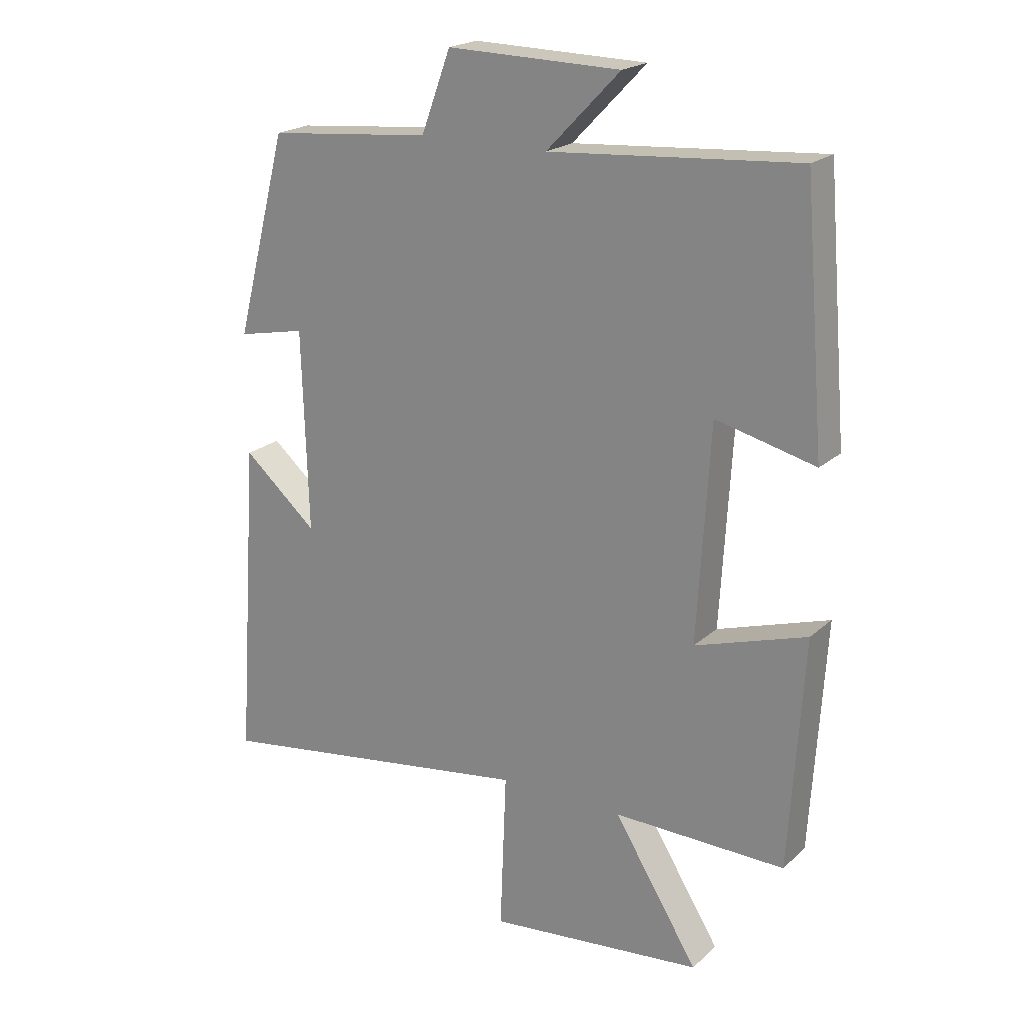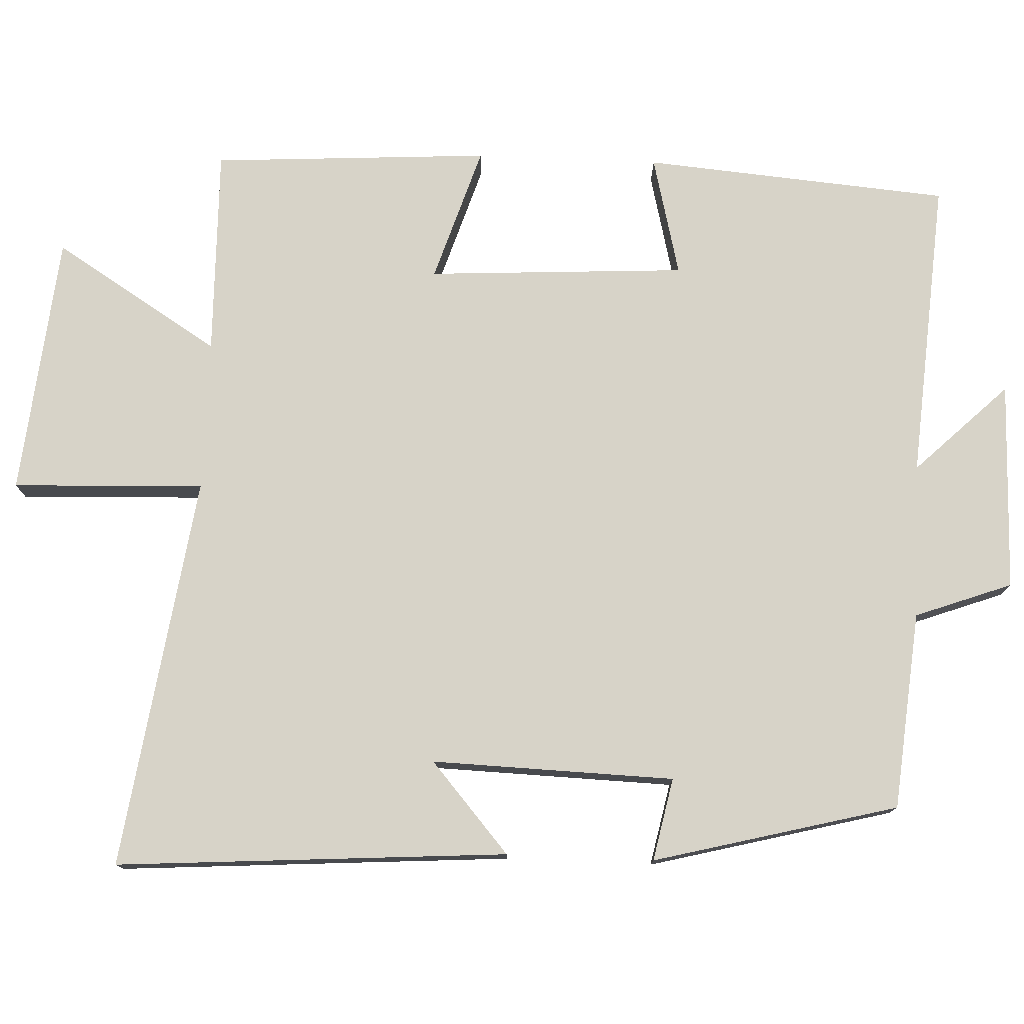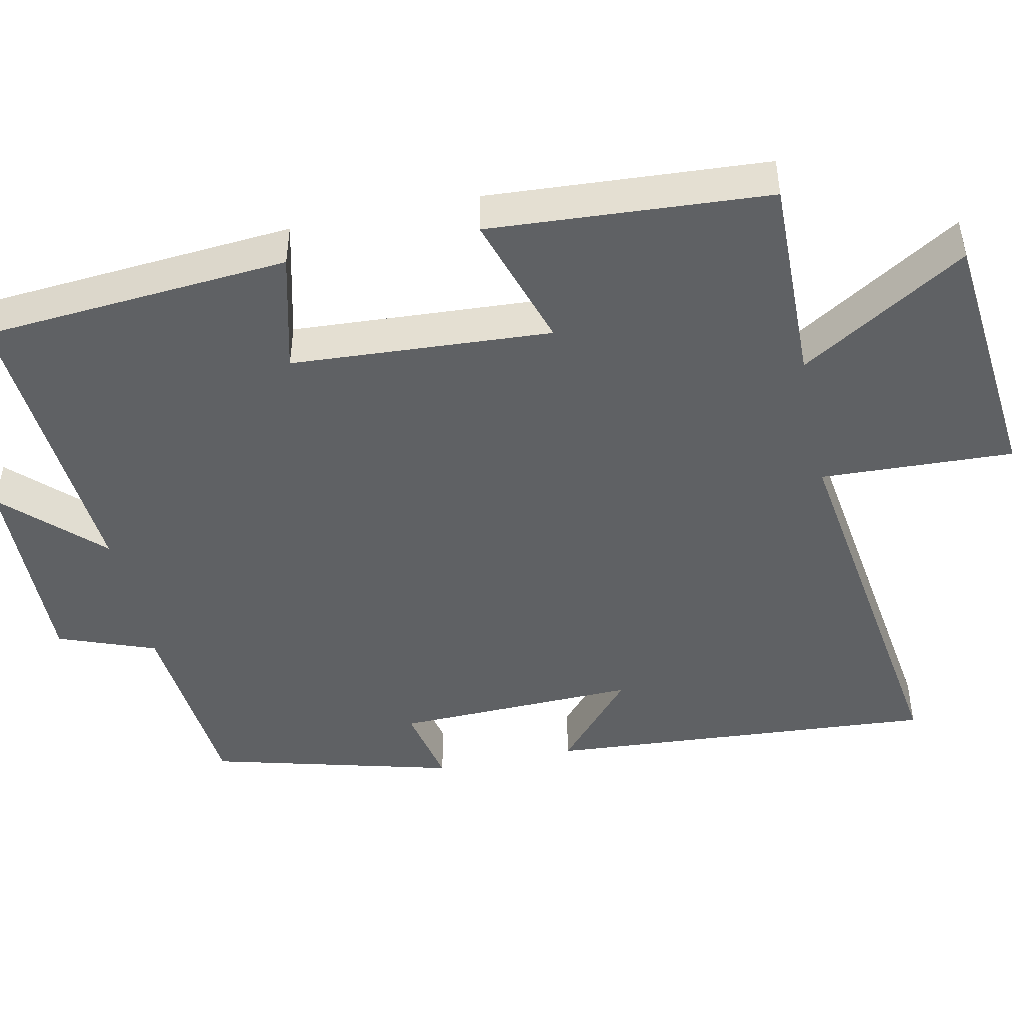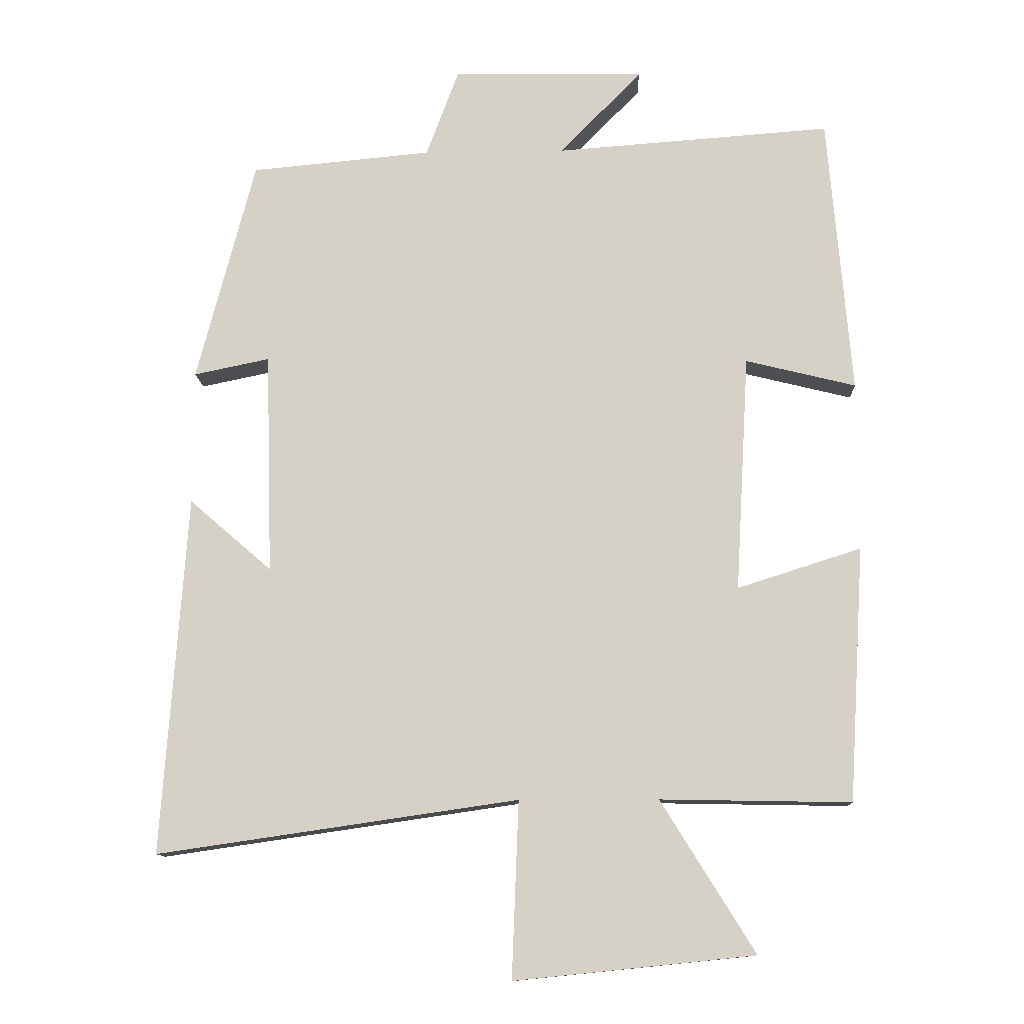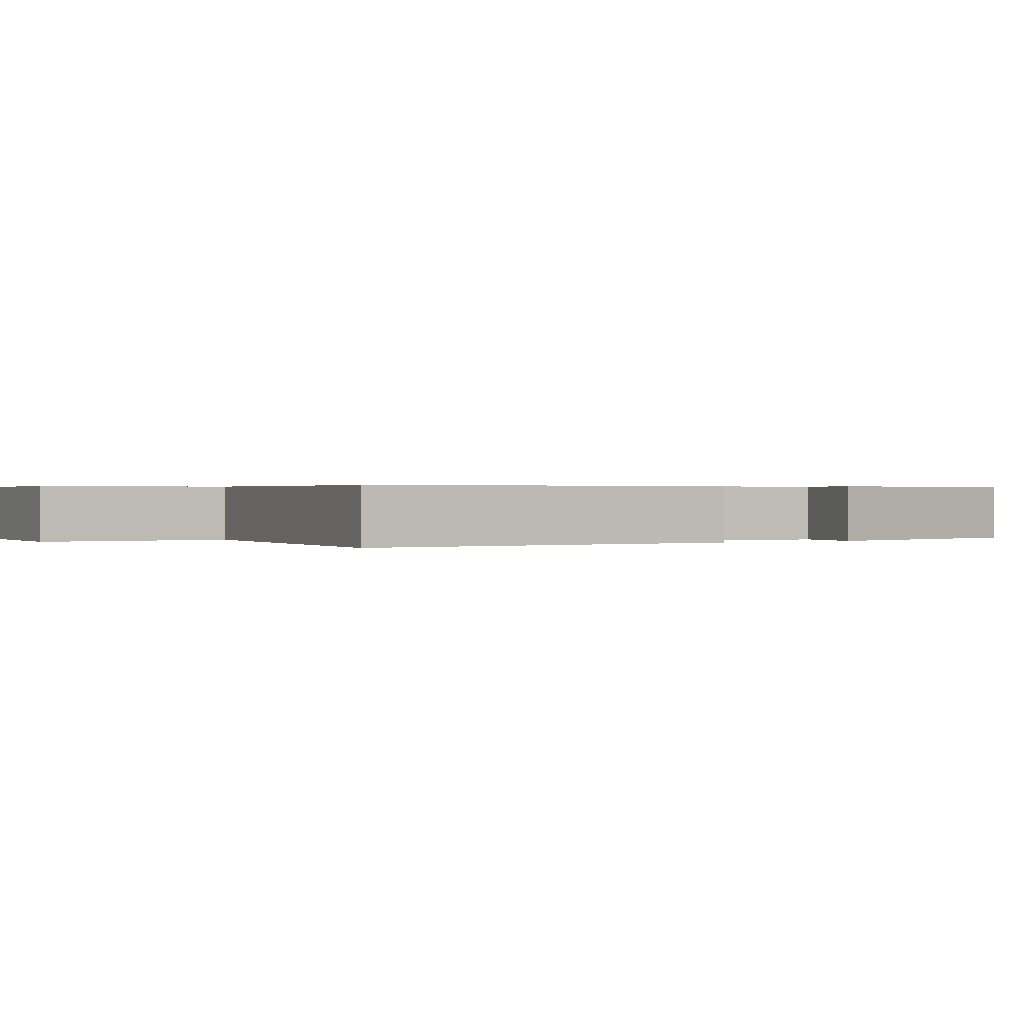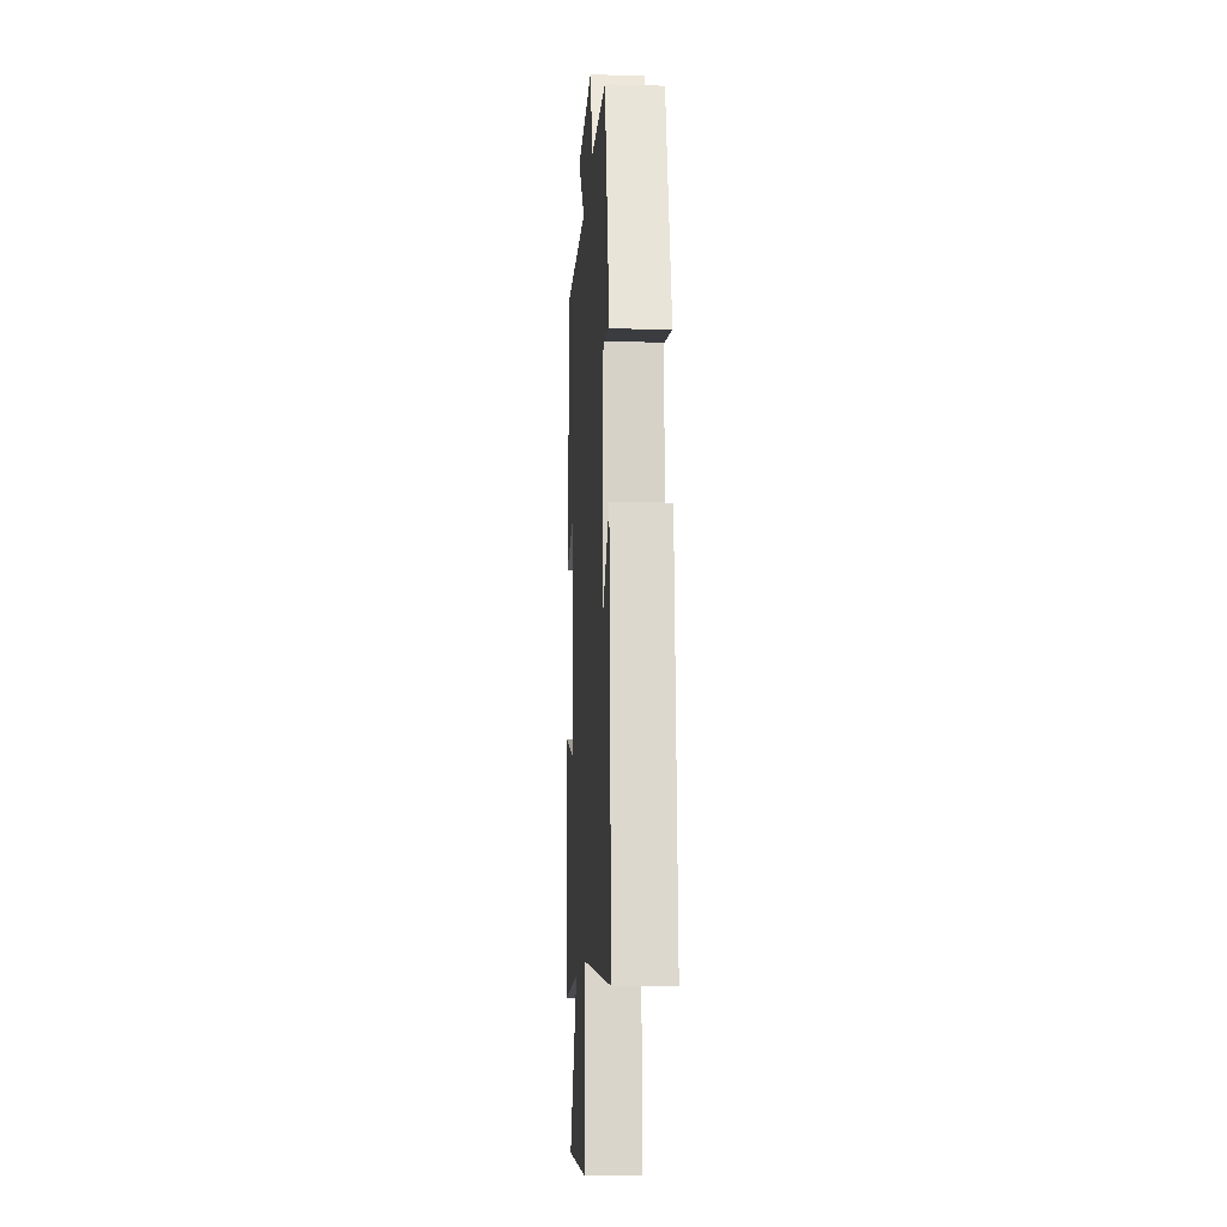
<metadata>
{"format":"obj","ext":"obj","renderer":"f3d","projection":"perspective","resolution":1024,"background":"white","views":[{"elev":20.8,"azim":33.2,"up":"+Z"},{"elev":76.9,"azim":-87.6,"up":"+Y"},{"elev":-46.3,"azim":101.8,"up":"+Y"},{"elev":-12.0,"azim":2.2,"up":"+Z"},{"elev":0.4,"azim":-121.4,"up":"+Y"},{"elev":-13.0,"azim":-93.6,"up":"+Z"}]}
</metadata>
<code>
v 0.466 0.07 0.53
v 0.5 0.07 0.119
v 0.338 0.07 0.159
v 0.318 0.07 -0.189
v 0.5 0.07 -0.131
v 0.477 0.07 -0.505
v 0.197 0.07 -0.5
v 0.335 0.07 -0.722
v -0.017 0.07 -0.758
v -0.007 0.07 -0.5
v -0.536 0.07 -0.577
v -0.5 0.07 -0.051
v -0.379 0.07 -0.156
v -0.389 0.07 0.17
v -0.5 0.07 0.147
v -0.415 0.07 0.475
v -0.149 0.07 0.5
v -0.101 0.07 0.63
v 0.181 0.07 0.624
v 0.061 0.07 0.5
v 0.466 0 0.53
v 0.5 0 0.119
v 0.338 0 0.159
v 0.318 0 -0.189
v 0.5 0 -0.131
v 0.477 0 -0.505
v 0.197 0 -0.5
v 0.335 0 -0.722
v -0.017 0 -0.758
v -0.007 0 -0.5
v -0.536 0 -0.577
v -0.5 0 -0.051
v -0.379 0 -0.156
v -0.389 0 0.17
v -0.5 0 0.147
v -0.415 0 0.475
v -0.149 0 0.5
v -0.101 0 0.63
v 0.181 0 0.624
v 0.061 0 0.5
f 17 18 19 20
f 16 17 20
f 15 16 20
f 14 15 20
f 13 14 20 1
f 10 11 12 13
f 10 13 1
f 7 8 9 10
f 4 5 6 7
f 3 4 7 10
f 1 2 3
f 1 3 10
f 40 39 38 37
f 40 37 36
f 40 36 35
f 40 35 34
f 21 40 34 33
f 33 32 31 30
f 21 33 30
f 30 29 28 27
f 27 26 25 24
f 30 27 24 23
f 23 22 21
f 30 23 21
f 1 21 22 2
f 2 22 23 3
f 3 23 24 4
f 4 24 25 5
f 5 25 26 6
f 6 26 27 7
f 7 27 28 8
f 8 28 29 9
f 9 29 30 10
f 10 30 31 11
f 11 31 32 12
f 12 32 33 13
f 13 33 34 14
f 14 34 35 15
f 15 35 36 16
f 16 36 37 17
f 17 37 38 18
f 18 38 39 19
f 19 39 40 20
f 20 40 21 1

</code>
